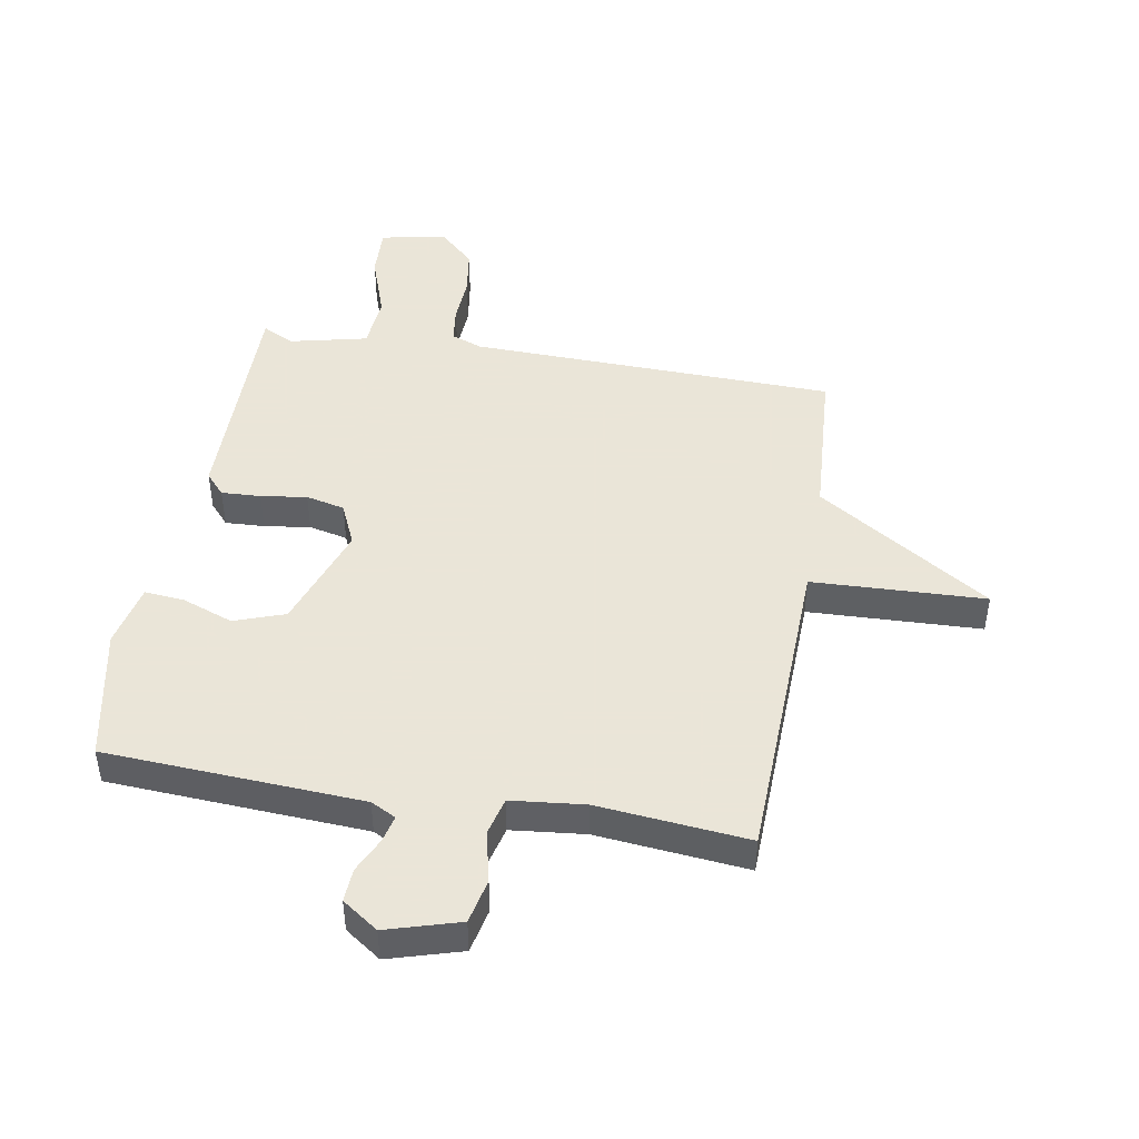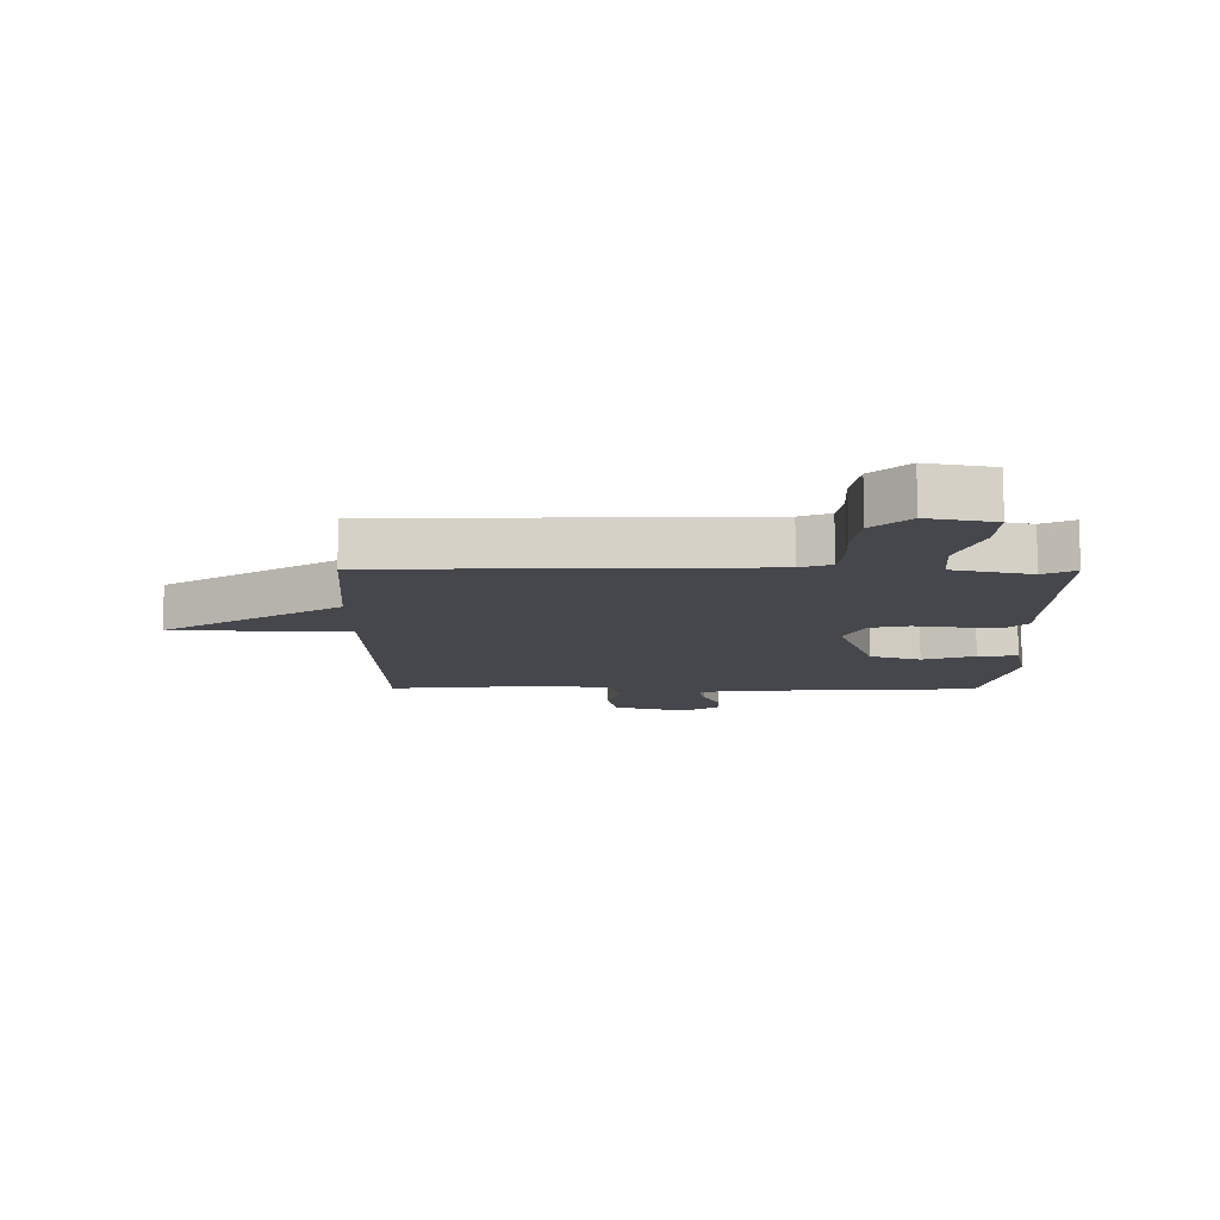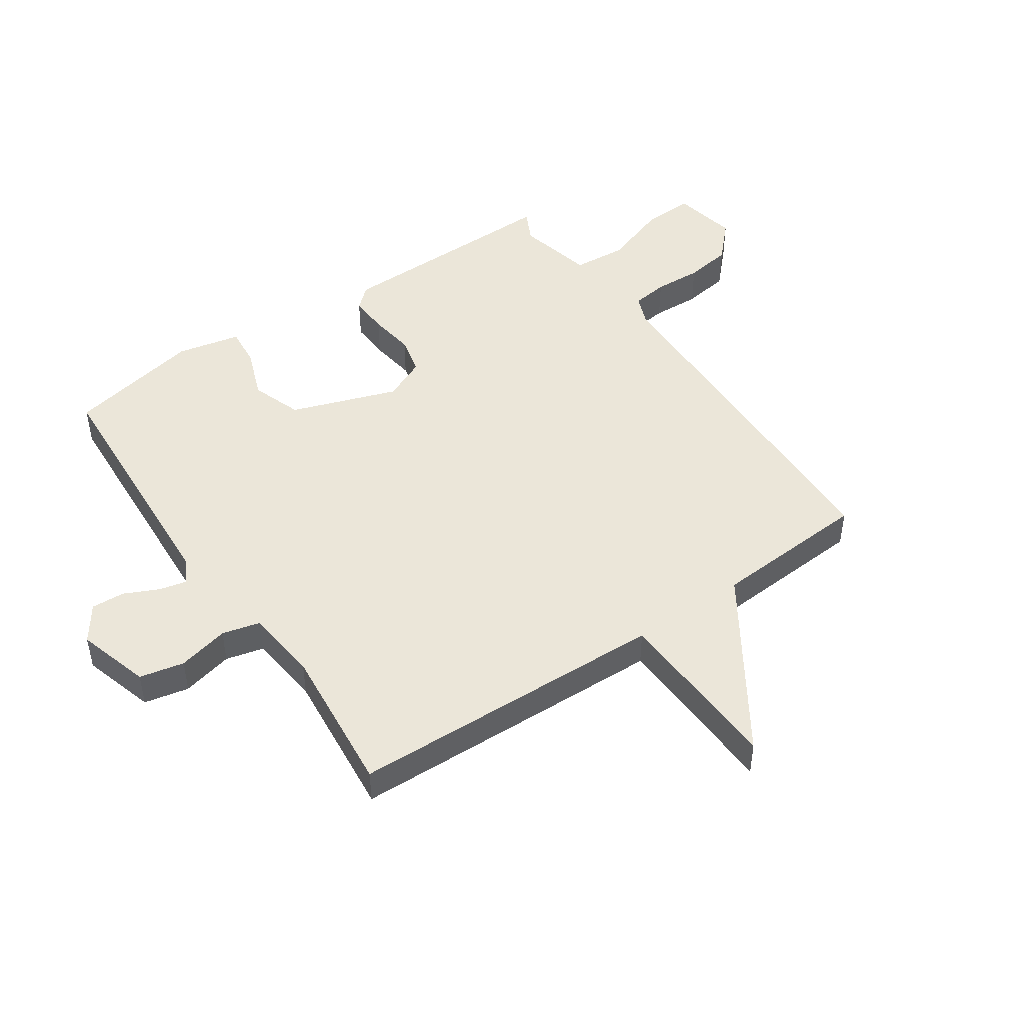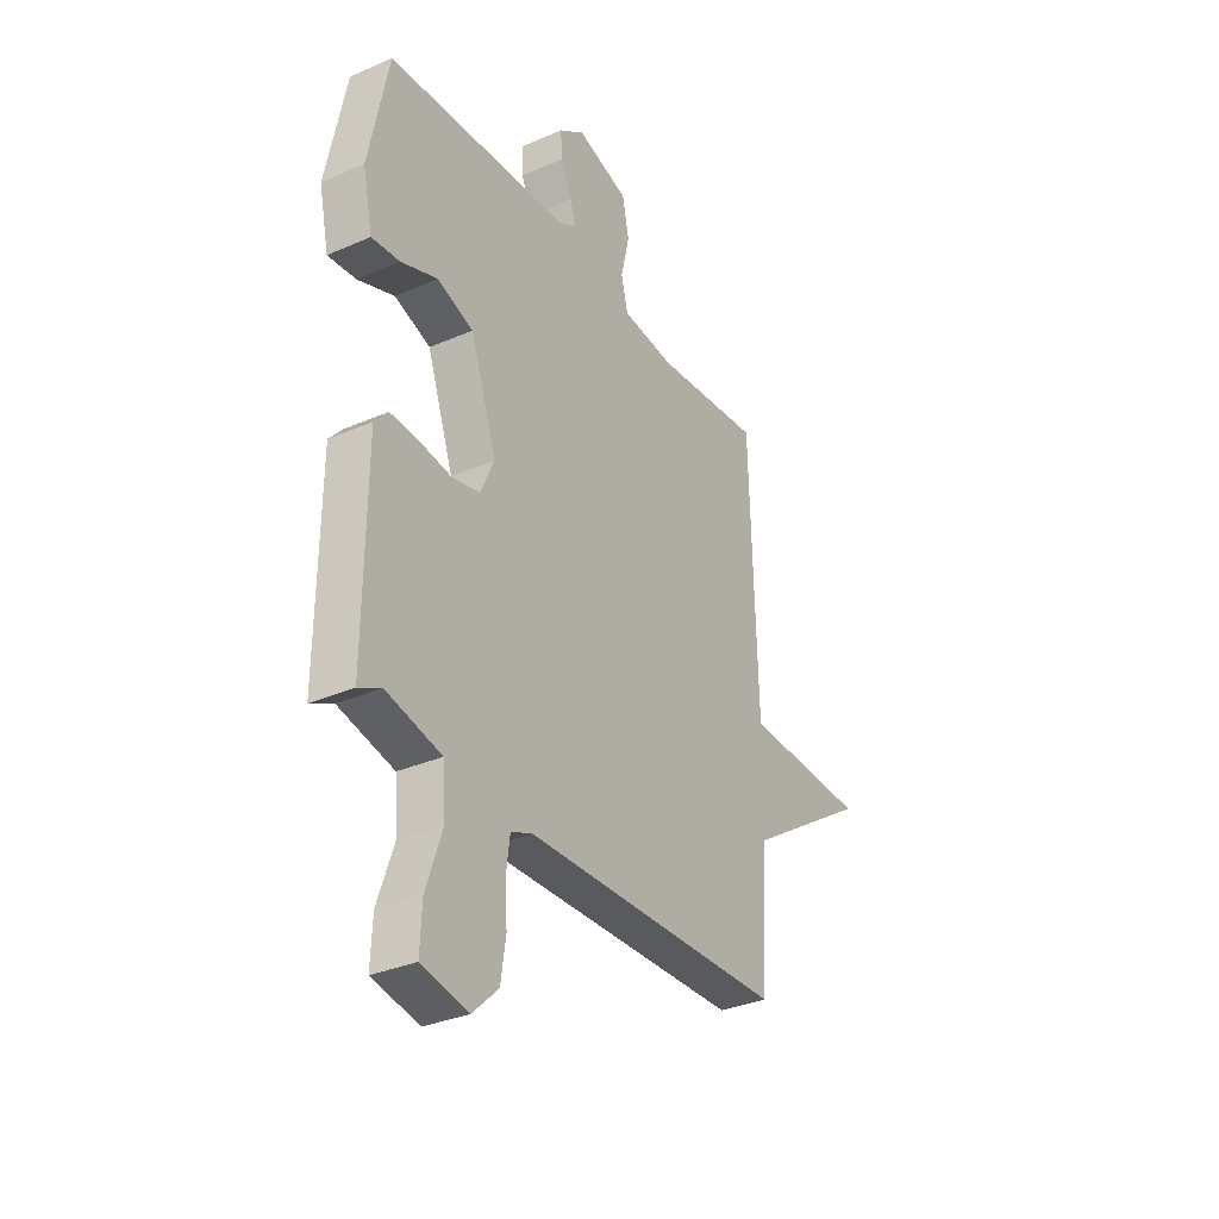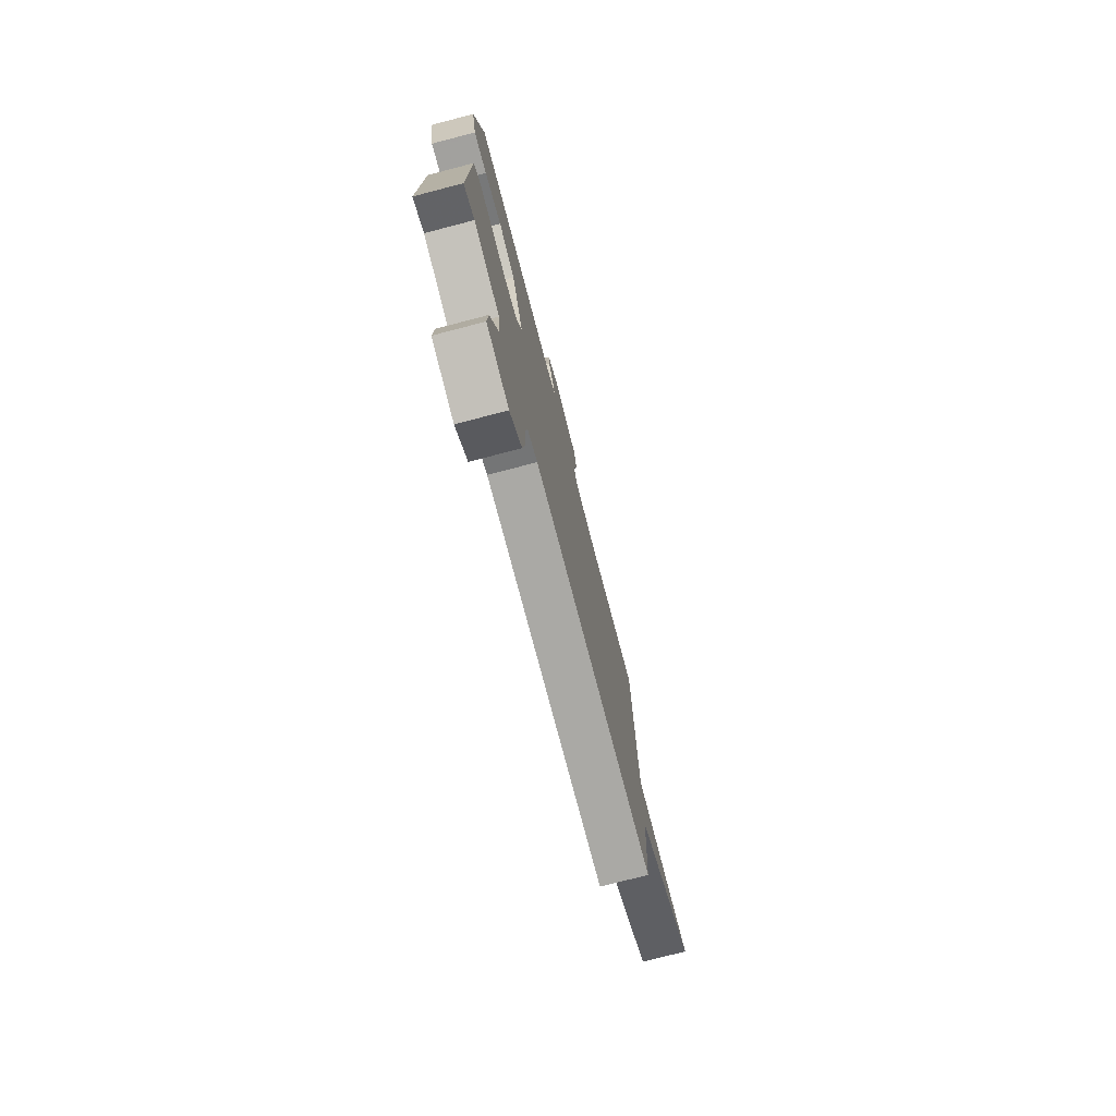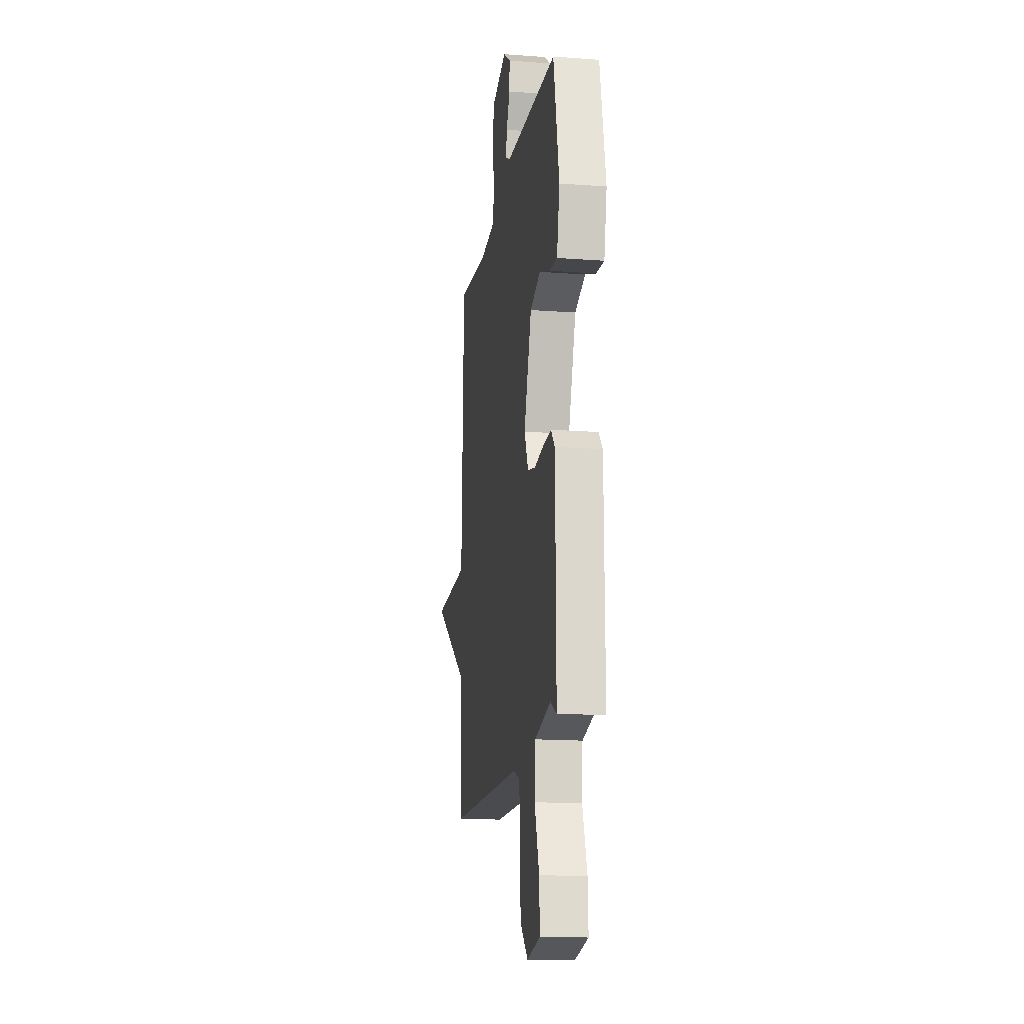
<metadata>
{"format":"obj","ext":"obj","renderer":"f3d","projection":"perspective","resolution":1024,"background":"white","views":[{"elev":45.5,"azim":9.8,"up":"+Y"},{"elev":-10.9,"azim":179.6,"up":"+Y"},{"elev":47.6,"azim":55.6,"up":"+Y"},{"elev":-32.8,"azim":-58.9,"up":"+Z"},{"elev":-76.8,"azim":-75.4,"up":"+Z"},{"elev":-15.8,"azim":-98.8,"up":"+Z"}]}
</metadata>
<code>
v -0.5 0.07 0.5
v -0.07 0.07 0.525
v -0.028 0.07 0.547
v -0.039 0.07 0.593
v -0.066 0.07 0.651
v -0.069 0.07 0.707
v -0.009 0.07 0.749
v 0.113 0.07 0.713
v 0.129 0.07 0.638
v 0.109 0.07 0.552
v 0.125 0.07 0.488
v 0.248 0.07 0.475
v 0.5 0.07 0.5
v 0.517 0.07 -0.036
v 0.807 0.07 -0.047
v 0.517 0.07 -0.236
v 0.5 0.07 -0.5
v -0.115 0.07 -0.516
v -0.166 0.07 -0.536
v -0.174 0.07 -0.597
v -0.17 0.07 -0.677
v -0.182 0.07 -0.756
v -0.242 0.07 -0.813
v -0.352 0.07 -0.791
v -0.348 0.07 -0.704
v -0.31 0.07 -0.594
v -0.317 0.07 -0.503
v -0.447 0.07 -0.473
v -0.5 0.07 -0.5
v -0.496 0.07 -0.112
v -0.464 0.07 -0.076
v -0.398 0.07 -0.079
v -0.321 0.07 -0.09
v -0.256 0.07 -0.075
v -0.224 0.07 -0.003
v -0.286 0.07 0.175
v -0.371 0.07 0.205
v -0.457 0.07 0.173
v -0.523 0.07 0.167
v -0.546 0.07 0.274
v -0.5 0 0.5
v -0.07 0 0.525
v -0.028 0 0.547
v -0.039 0 0.593
v -0.066 0 0.651
v -0.069 0 0.707
v -0.009 0 0.749
v 0.113 0 0.713
v 0.129 0 0.638
v 0.109 0 0.552
v 0.125 0 0.488
v 0.248 0 0.475
v 0.5 0 0.5
v 0.517 0 -0.036
v 0.807 0 -0.047
v 0.517 0 -0.236
v 0.5 0 -0.5
v -0.115 0 -0.516
v -0.166 0 -0.536
v -0.174 0 -0.597
v -0.17 0 -0.677
v -0.182 0 -0.756
v -0.242 0 -0.813
v -0.352 0 -0.791
v -0.348 0 -0.704
v -0.31 0 -0.594
v -0.317 0 -0.503
v -0.447 0 -0.473
v -0.5 0 -0.5
v -0.496 0 -0.112
v -0.464 0 -0.076
v -0.398 0 -0.079
v -0.321 0 -0.09
v -0.256 0 -0.075
v -0.224 0 -0.003
v -0.286 0 0.175
v -0.371 0 0.205
v -0.457 0 0.173
v -0.523 0 0.167
v -0.546 0 0.274
f 40 1 2
f 39 40 2
f 38 39 2
f 37 38 2
f 36 37 2 3
f 35 36 3
f 31 32 33
f 30 31 33
f 29 30 33
f 28 29 33
f 27 28 33 34
f 26 27 34 35
f 24 25 26
f 23 24 26
f 22 23 26
f 21 22 26
f 20 21 26
f 26 35 3
f 20 26 3
f 19 20 3
f 16 17 18
f 16 18 19
f 15 16 19
f 14 15 19
f 12 13 14 19
f 8 9 10
f 7 8 10
f 6 7 10
f 5 6 10
f 4 5 10
f 3 4 10 11
f 19 3 11
f 11 12 19
f 42 41 80
f 42 80 79
f 42 79 78
f 42 78 77
f 43 42 77 76
f 43 76 75
f 73 72 71
f 73 71 70
f 73 70 69
f 73 69 68
f 74 73 68 67
f 75 74 67 66
f 66 65 64
f 66 64 63
f 66 63 62
f 66 62 61
f 66 61 60
f 43 75 66
f 43 66 60
f 43 60 59
f 58 57 56
f 59 58 56
f 59 56 55
f 59 55 54
f 59 54 53 52
f 50 49 48
f 50 48 47
f 50 47 46
f 50 46 45
f 50 45 44
f 51 50 44 43
f 51 43 59
f 59 52 51
f 1 41 42 2
f 2 42 43 3
f 3 43 44 4
f 4 44 45 5
f 5 45 46 6
f 6 46 47 7
f 7 47 48 8
f 8 48 49 9
f 9 49 50 10
f 10 50 51 11
f 11 51 52 12
f 12 52 53 13
f 13 53 54 14
f 14 54 55 15
f 15 55 56 16
f 16 56 57 17
f 17 57 58 18
f 18 58 59 19
f 19 59 60 20
f 20 60 61 21
f 21 61 62 22
f 22 62 63 23
f 23 63 64 24
f 24 64 65 25
f 25 65 66 26
f 26 66 67 27
f 27 67 68 28
f 28 68 69 29
f 29 69 70 30
f 30 70 71 31
f 31 71 72 32
f 32 72 73 33
f 33 73 74 34
f 34 74 75 35
f 35 75 76 36
f 36 76 77 37
f 37 77 78 38
f 38 78 79 39
f 39 79 80 40
f 40 80 41 1

</code>
